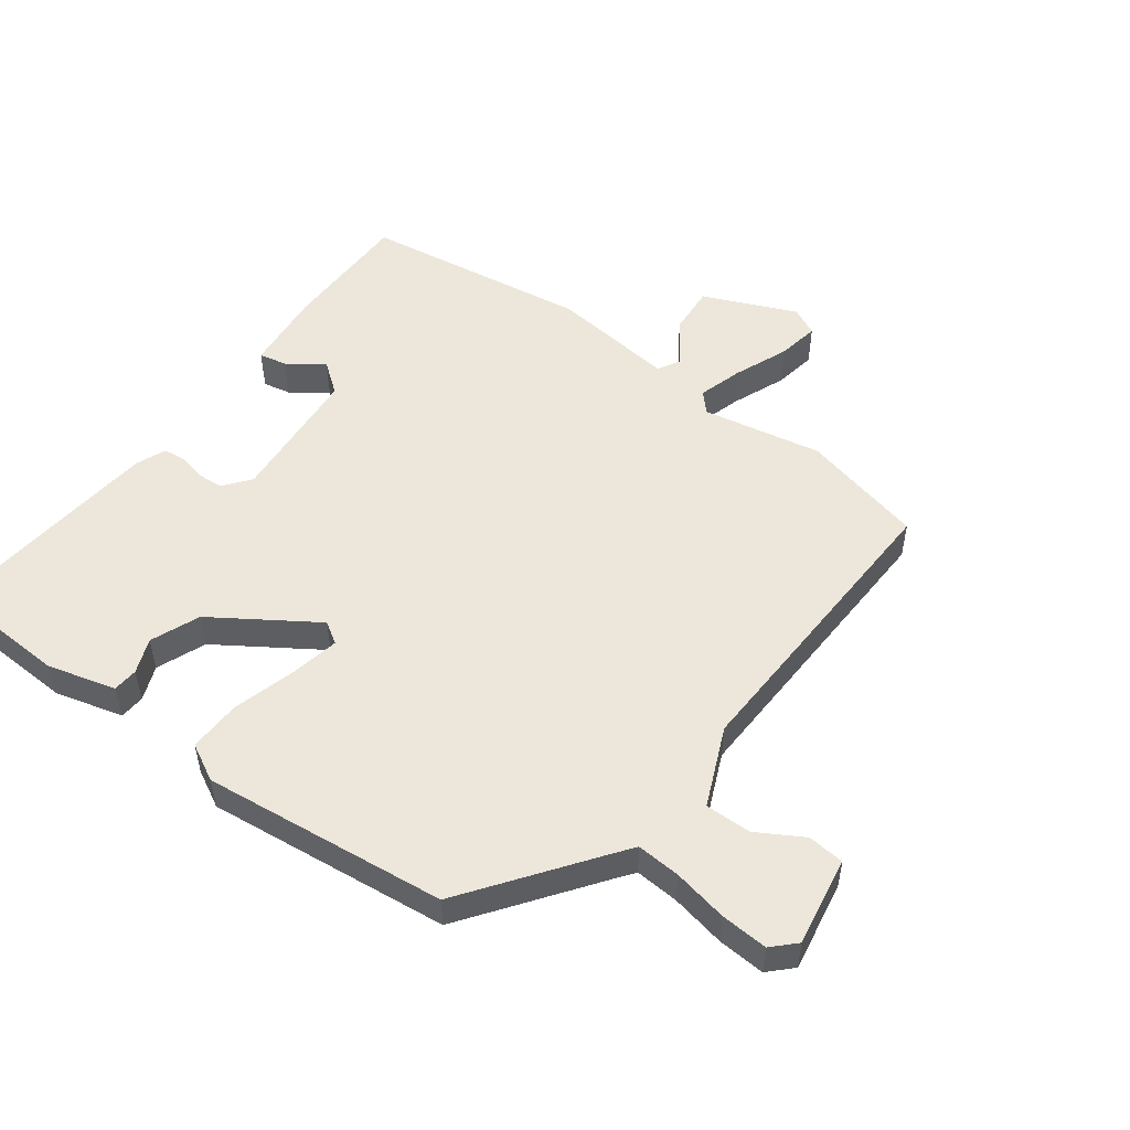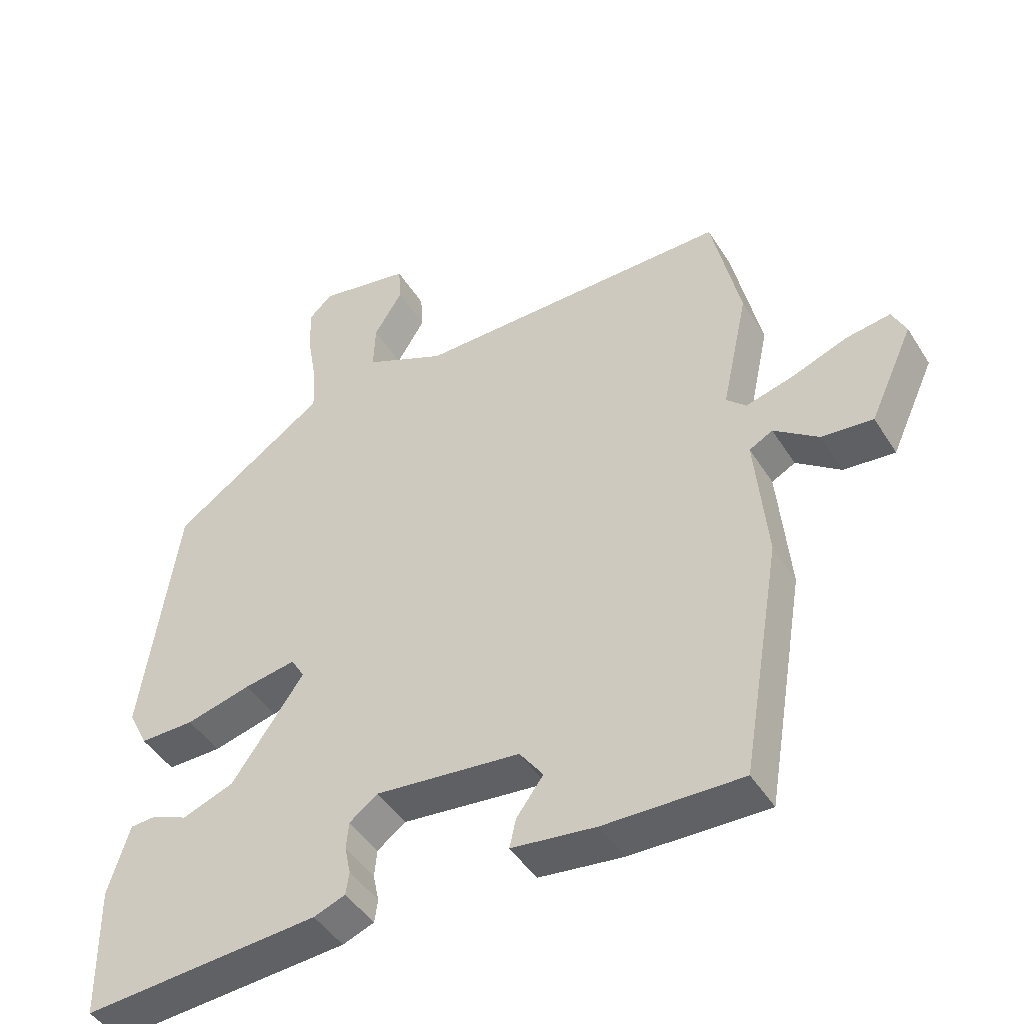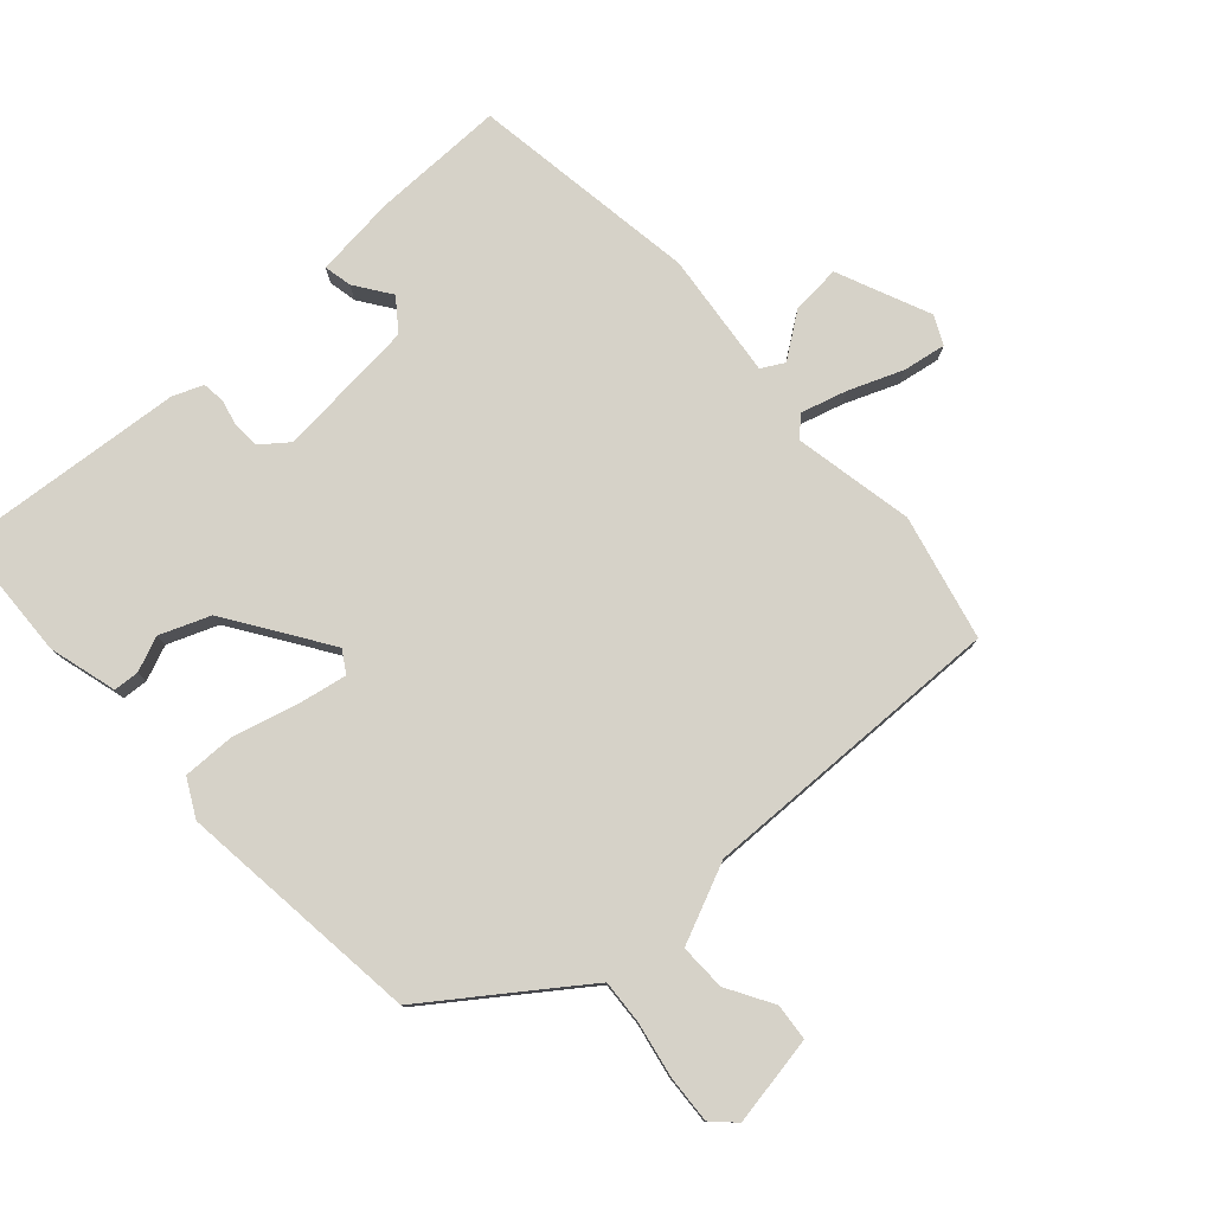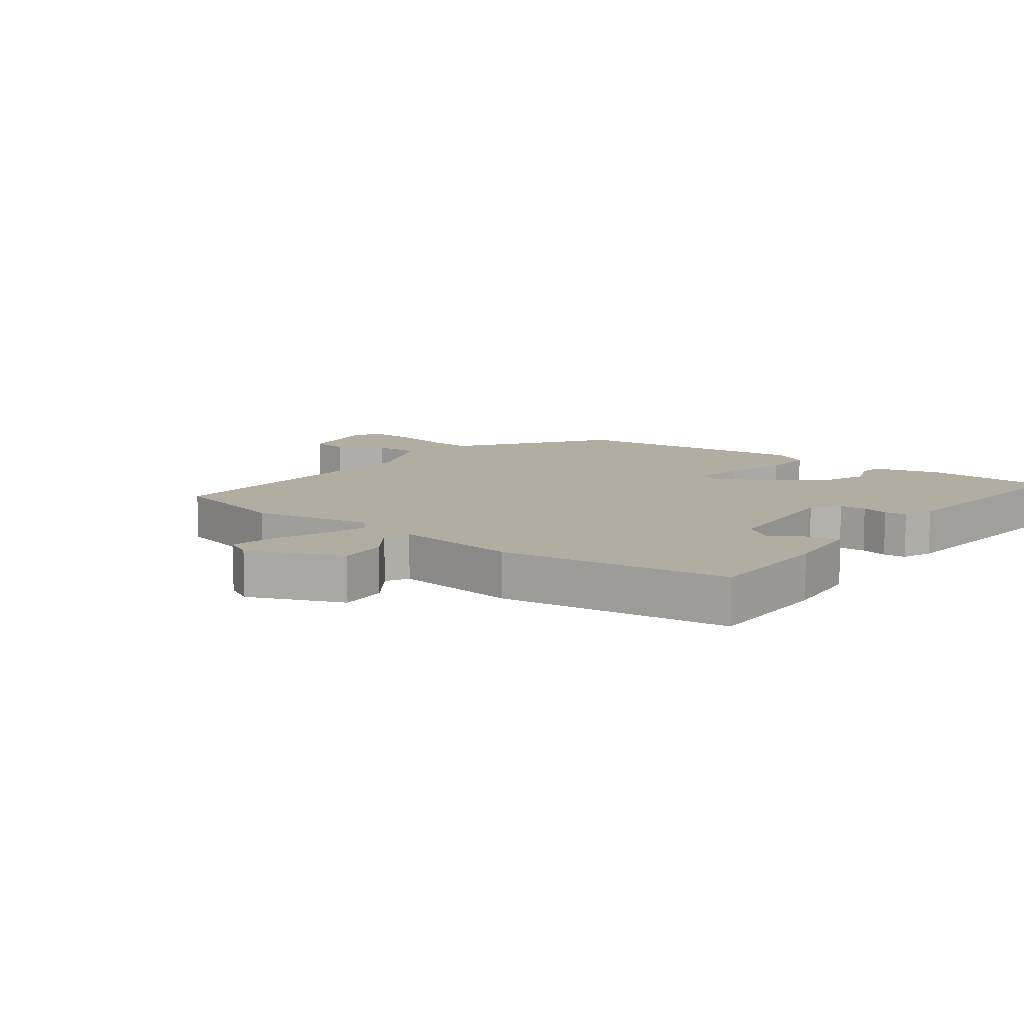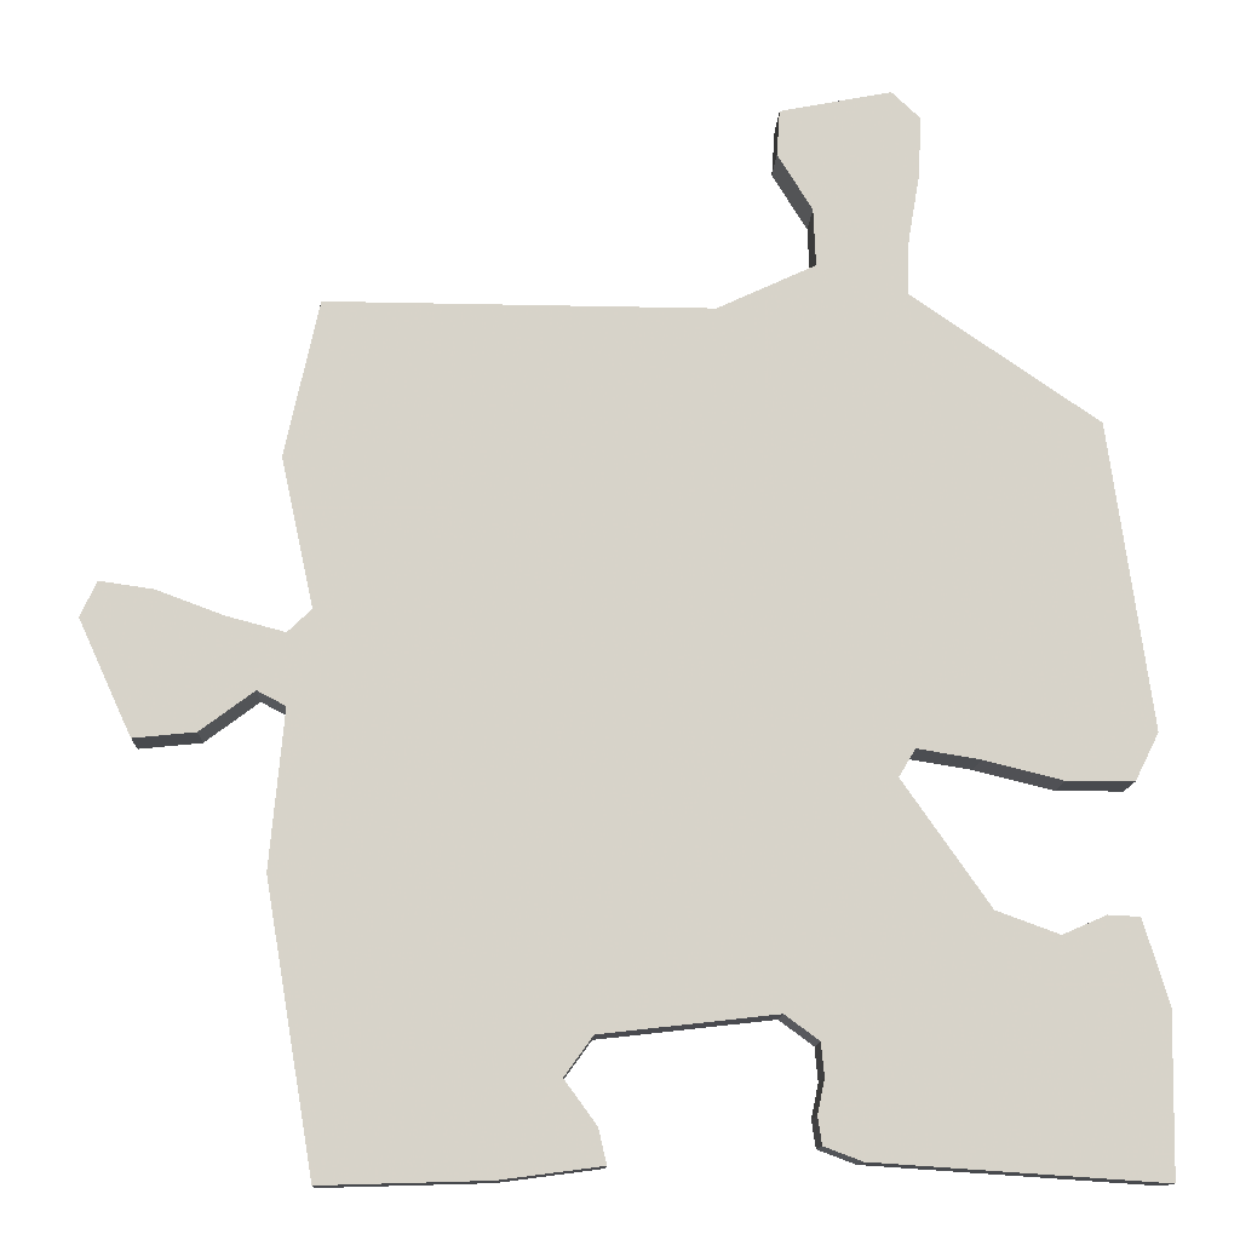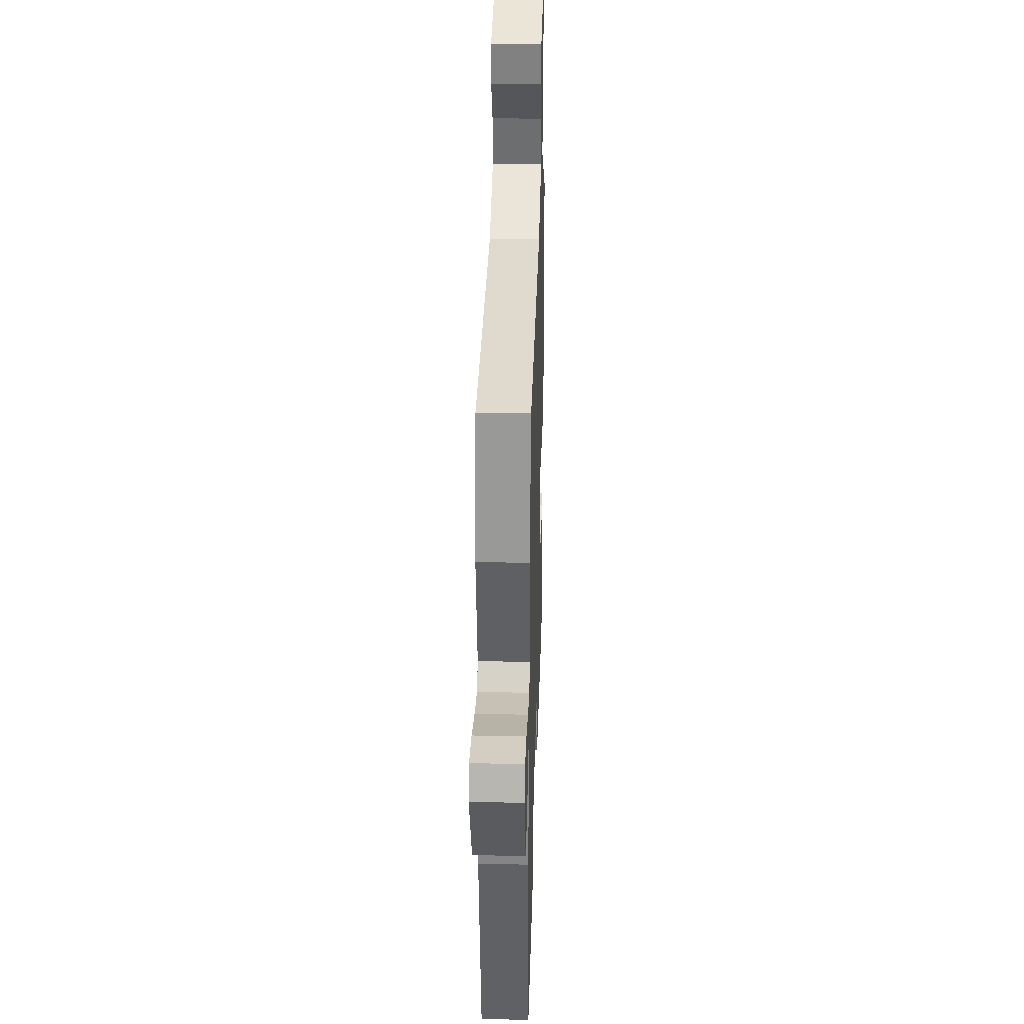
<metadata>
{"format":"obj","ext":"obj","renderer":"f3d","projection":"perspective","resolution":1024,"background":"white","views":[{"elev":51.6,"azim":-51.9,"up":"+Y"},{"elev":-46.0,"azim":30.4,"up":"+Z"},{"elev":78.3,"azim":-40.9,"up":"+Y"},{"elev":10.3,"azim":128.8,"up":"+Y"},{"elev":-13.1,"azim":177.6,"up":"+Z"},{"elev":33.2,"azim":91.7,"up":"+Z"}]}
</metadata>
<code>
v 0.48 0.07 -0.532
v 0.271 0.07 -0.526
v 0.142 0.07 -0.509
v 0.152 0.07 -0.465
v 0.193 0.07 -0.409
v 0.157 0.07 -0.359
v -0.064 0.07 -0.334
v -0.107 0.07 -0.366
v -0.111 0.07 -0.408
v -0.102 0.07 -0.451
v -0.107 0.07 -0.486
v -0.155 0.07 -0.504
v -0.517 0.07 -0.528
v -0.521 0.07 -0.325
v -0.489 0.07 -0.218
v -0.449 0.07 -0.216
v -0.394 0.07 -0.24
v -0.315 0.07 -0.211
v -0.205 0.07 -0.053
v -0.226 0.07 -0.018
v -0.305 0.07 -0.031
v -0.405 0.07 -0.056
v -0.489 0.07 -0.056
v -0.519 0.07 0.004
v -0.466 0.07 0.39
v -0.263 0.07 0.53
v -0.229 0.07 0.554
v -0.232 0.07 0.624
v -0.247 0.07 0.711
v -0.25 0.07 0.786
v -0.214 0.07 0.82
v -0.073 0.07 0.792
v -0.069 0.07 0.734
v -0.113 0.07 0.662
v -0.116 0.07 0.589
v 0.008 0.07 0.531
v 0.493 0.07 0.533
v 0.536 0.07 0.335
v 0.495 0.07 0.146
v 0.525 0.07 0.117
v 0.597 0.07 0.136
v 0.683 0.07 0.168
v 0.751 0.07 0.178
v 0.772 0.07 0.133
v 0.705 0.07 -0.013
v 0.627 0.07 -0.005
v 0.559 0.07 0.046
v 0.523 0.07 0.027
v 0.541 0.07 -0.172
v 0.48 0 -0.532
v 0.271 0 -0.526
v 0.142 0 -0.509
v 0.152 0 -0.465
v 0.193 0 -0.409
v 0.157 0 -0.359
v -0.064 0 -0.334
v -0.107 0 -0.366
v -0.111 0 -0.408
v -0.102 0 -0.451
v -0.107 0 -0.486
v -0.155 0 -0.504
v -0.517 0 -0.528
v -0.521 0 -0.325
v -0.489 0 -0.218
v -0.449 0 -0.216
v -0.394 0 -0.24
v -0.315 0 -0.211
v -0.205 0 -0.053
v -0.226 0 -0.018
v -0.305 0 -0.031
v -0.405 0 -0.056
v -0.489 0 -0.056
v -0.519 0 0.004
v -0.466 0 0.39
v -0.263 0 0.53
v -0.229 0 0.554
v -0.232 0 0.624
v -0.247 0 0.711
v -0.25 0 0.786
v -0.214 0 0.82
v -0.073 0 0.792
v -0.069 0 0.734
v -0.113 0 0.662
v -0.116 0 0.589
v 0.008 0 0.531
v 0.493 0 0.533
v 0.536 0 0.335
v 0.495 0 0.146
v 0.525 0 0.117
v 0.597 0 0.136
v 0.683 0 0.168
v 0.751 0 0.178
v 0.772 0 0.133
v 0.705 0 -0.013
v 0.627 0 -0.005
v 0.559 0 0.046
v 0.523 0 0.027
v 0.541 0 -0.172
f 48 49 1 2
f 44 45 46 47
f 42 43 44 47
f 41 42 47 48
f 40 41 48
f 39 40 48 2
f 36 37 38 39
f 35 36 39 2
f 31 32 33 34
f 31 34 35
f 28 29 30 31
f 27 28 31 35
f 26 27 35 2
f 21 22 23 24
f 20 21 24 25
f 19 20 25 26
f 14 15 16 17
f 14 17 18
f 13 14 18
f 12 13 18 19
f 9 10 11 12
f 8 9 12 19
f 2 3 4 5
f 26 2 5
f 26 5 6
f 7 8 19 26
f 6 7 26
f 51 50 98 97
f 96 95 94 93
f 96 93 92 91
f 97 96 91 90
f 97 90 89
f 51 97 89 88
f 88 87 86 85
f 51 88 85 84
f 83 82 81 80
f 84 83 80
f 80 79 78 77
f 84 80 77 76
f 51 84 76 75
f 73 72 71 70
f 74 73 70 69
f 75 74 69 68
f 66 65 64 63
f 67 66 63
f 67 63 62
f 68 67 62 61
f 61 60 59 58
f 68 61 58 57
f 54 53 52 51
f 54 51 75
f 55 54 75
f 75 68 57 56
f 75 56 55
f 1 50 51 2
f 2 51 52 3
f 3 52 53 4
f 4 53 54 5
f 5 54 55 6
f 6 55 56 7
f 7 56 57 8
f 8 57 58 9
f 9 58 59 10
f 10 59 60 11
f 11 60 61 12
f 12 61 62 13
f 13 62 63 14
f 14 63 64 15
f 15 64 65 16
f 16 65 66 17
f 17 66 67 18
f 18 67 68 19
f 19 68 69 20
f 20 69 70 21
f 21 70 71 22
f 22 71 72 23
f 23 72 73 24
f 24 73 74 25
f 25 74 75 26
f 26 75 76 27
f 27 76 77 28
f 28 77 78 29
f 29 78 79 30
f 30 79 80 31
f 31 80 81 32
f 32 81 82 33
f 33 82 83 34
f 34 83 84 35
f 35 84 85 36
f 36 85 86 37
f 37 86 87 38
f 38 87 88 39
f 39 88 89 40
f 40 89 90 41
f 41 90 91 42
f 42 91 92 43
f 43 92 93 44
f 44 93 94 45
f 45 94 95 46
f 46 95 96 47
f 47 96 97 48
f 48 97 98 49
f 49 98 50 1

</code>
